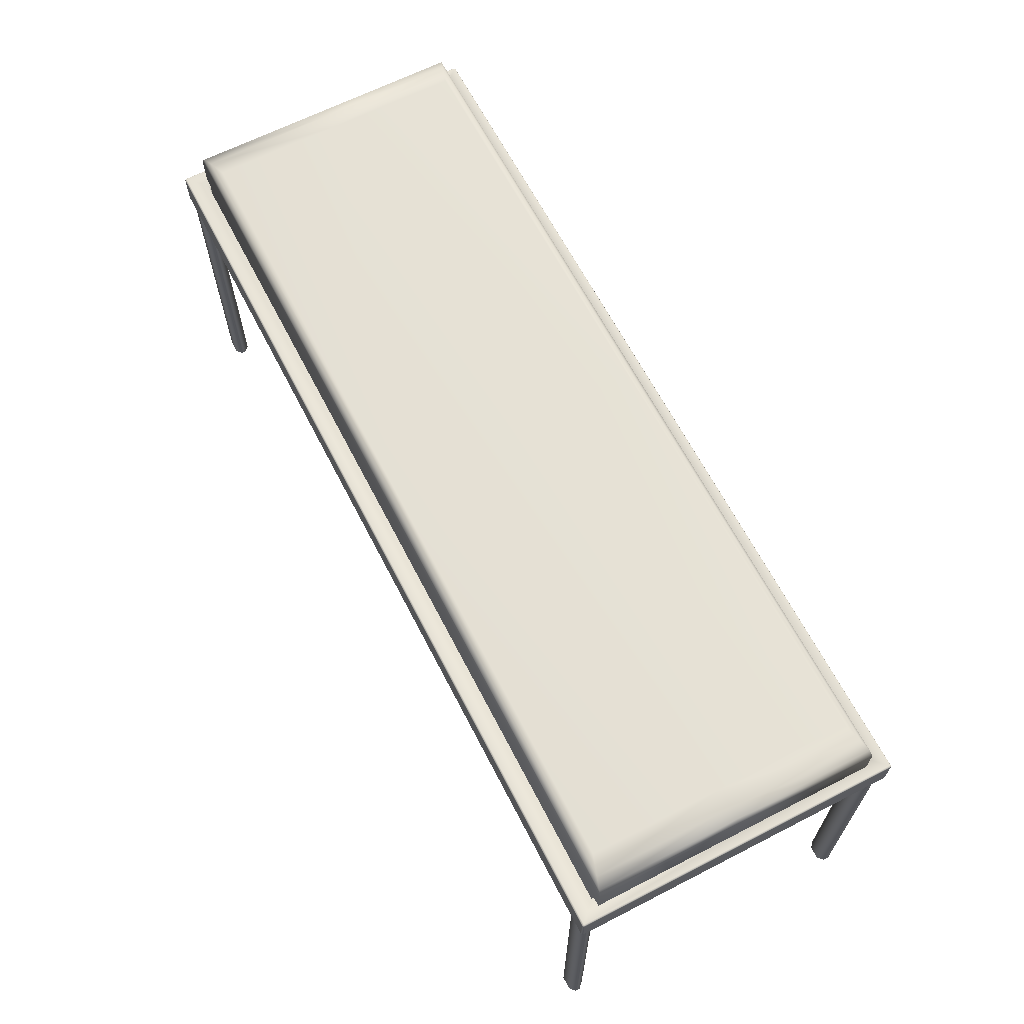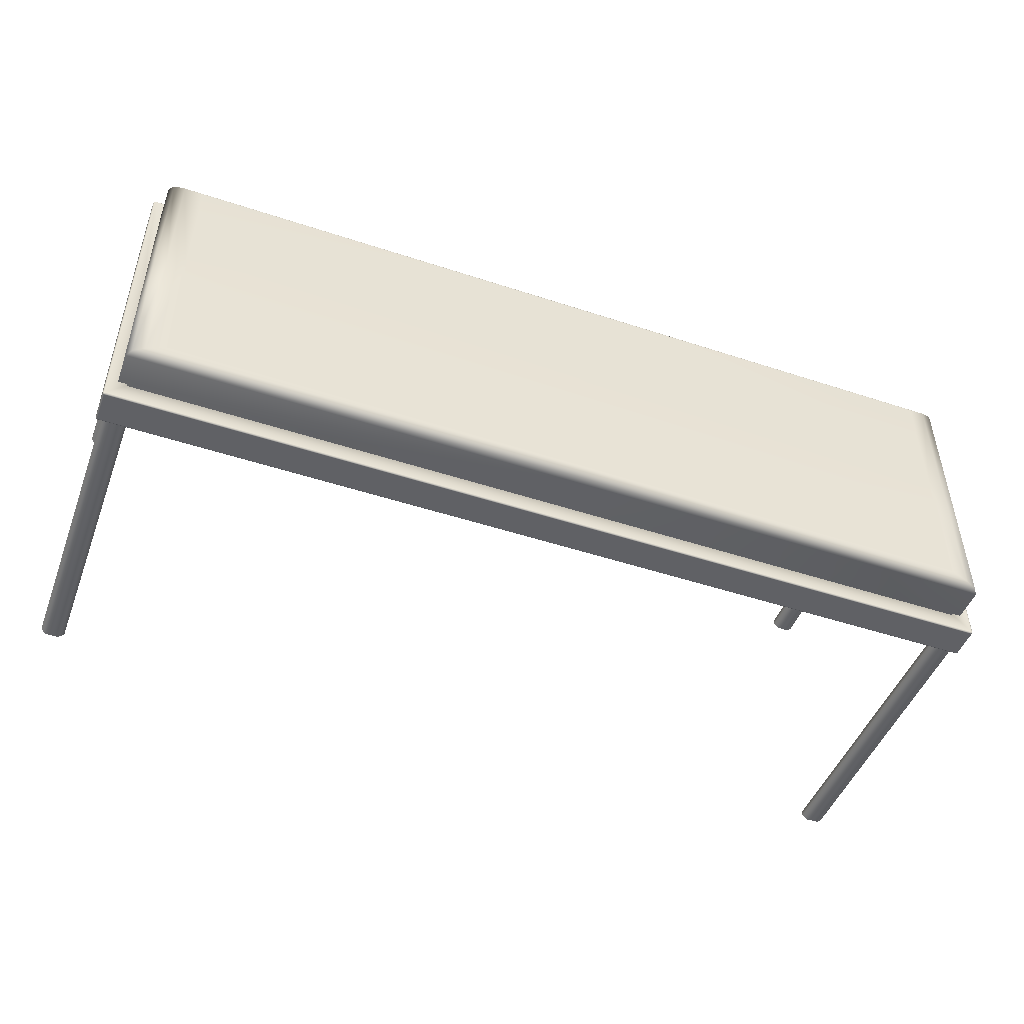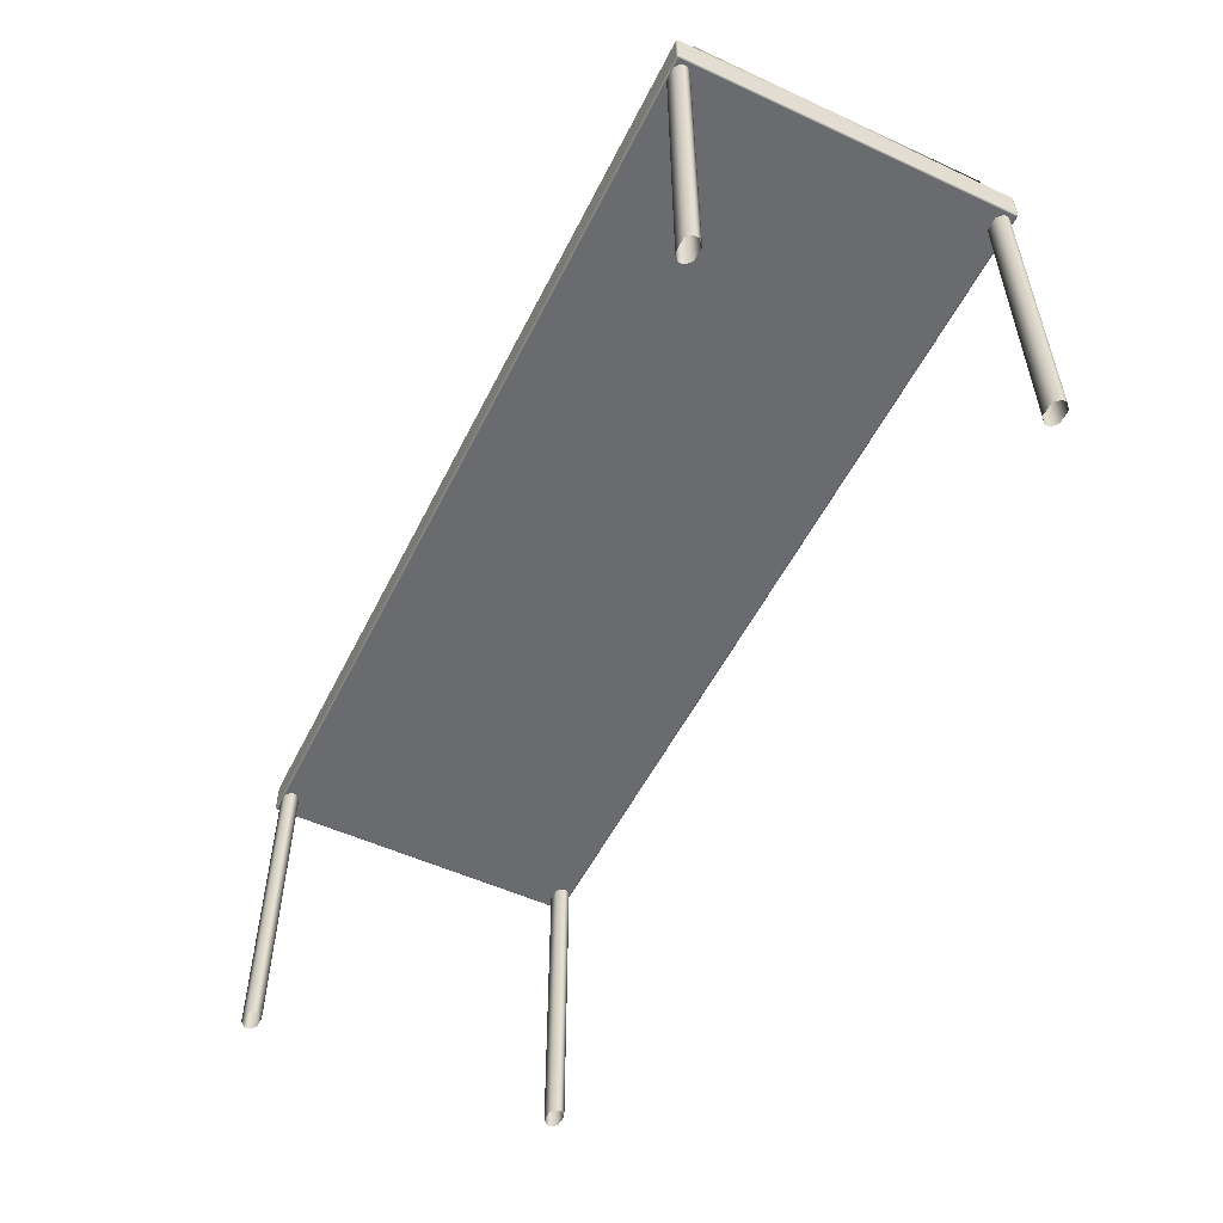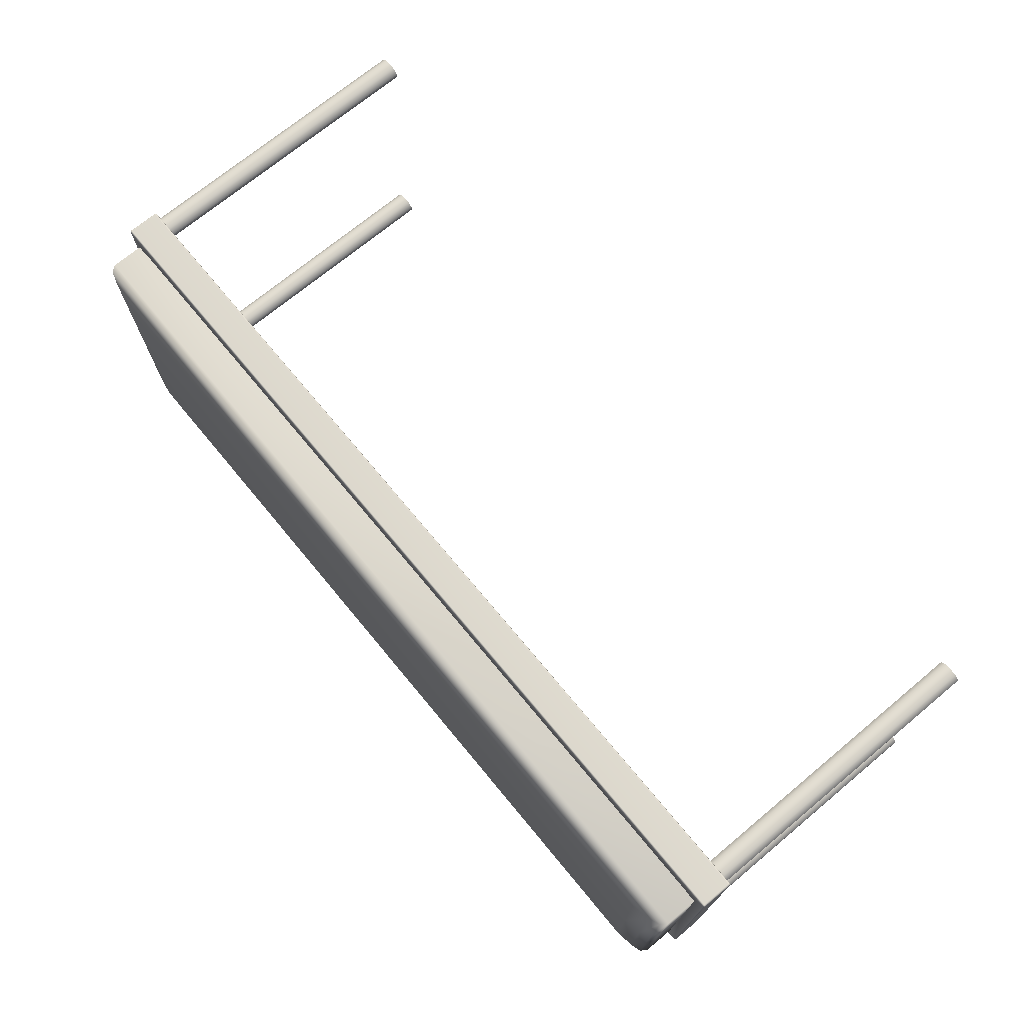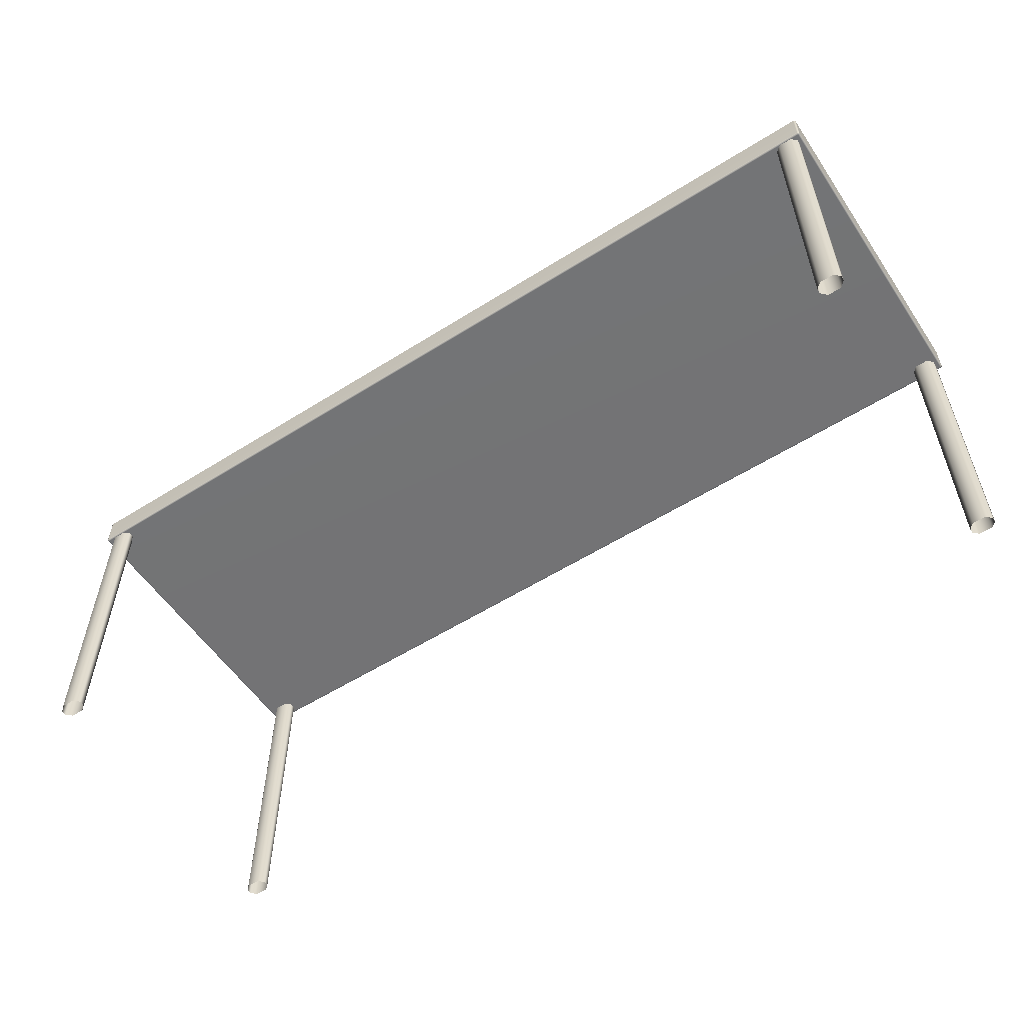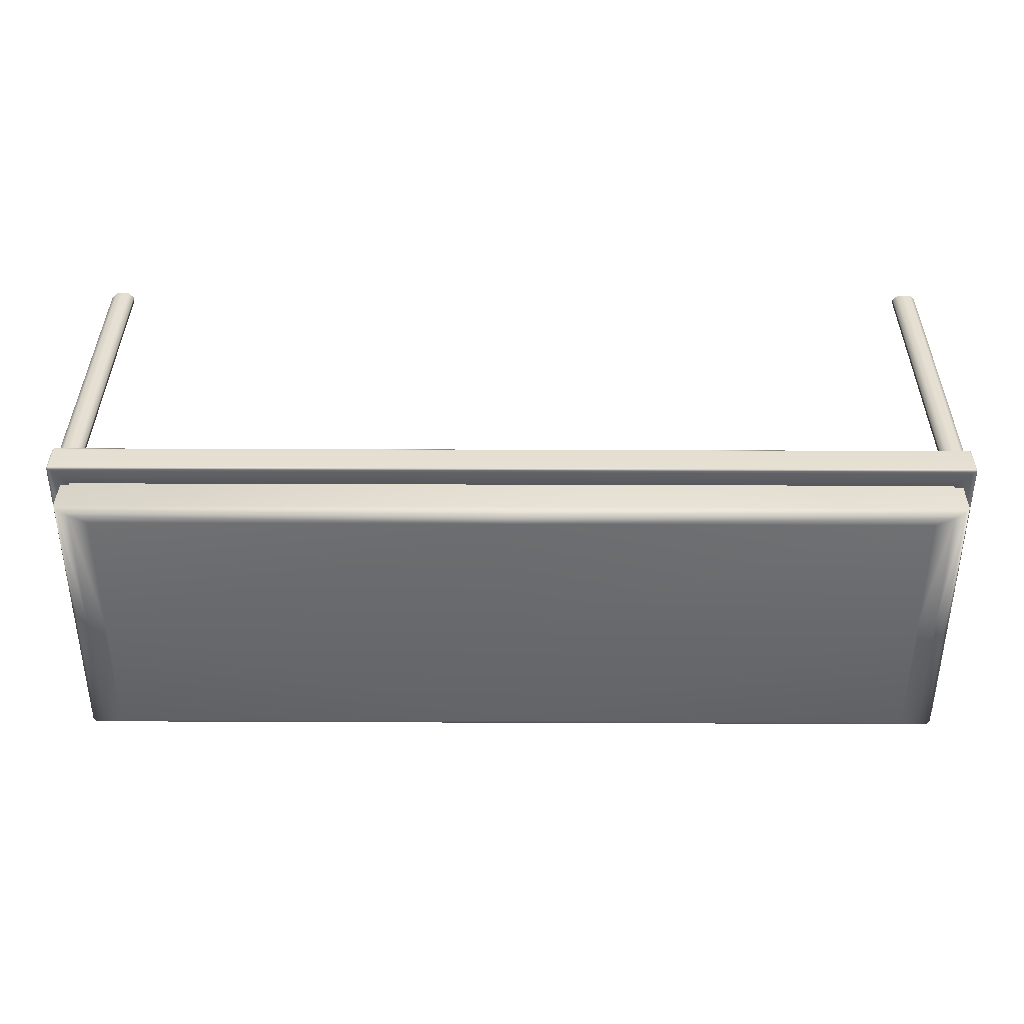
<metadata>
{"format":"obj","ext":"obj","renderer":"f3d","projection":"perspective","resolution":1024,"background":"white","views":[{"elev":64.9,"azim":-117.3,"up":"+Y"},{"elev":-48.1,"azim":159.7,"up":"+Z"},{"elev":-53.4,"azim":-116.1,"up":"+Y"},{"elev":71.7,"azim":-129.7,"up":"+Z"},{"elev":-56.0,"azim":33.5,"up":"+Y"},{"elev":37.3,"azim":-179.7,"up":"+Z"}]}
</metadata>
<code>
g default
v -1.808 1.347 0.5985
v 1.808 1.347 0.5985
v 1.808 1.347 -0.5985
v -1.808 1.347 -0.5985
v -1.802 1.269 0.5964
v 1.802 1.269 0.5964
v 1.802 1.269 -0.5964
v -1.802 1.269 -0.5964
v 1.845 -0.04734 0.6692
v 1.845 -0.04734 0.6067
v 1.845 1.214 0.6692
v 1.845 1.214 0.6067
v 1.792 1.214 0.6692
v 1.792 1.214 0.6067
v 1.792 -0.04734 0.6692
v 1.792 -0.04734 0.6067
v 1.867 -0.04734 0.6286
v 1.769 -0.04734 0.6286
v 1.769 1.214 0.6286
v 1.867 1.214 0.6286
v 1.868 -0.04734 0.6489
v 1.769 -0.04734 0.6489
v 1.769 1.214 0.6489
v 1.868 1.214 0.6489
v 1.818 1.214 0.6692
v 1.818 1.214 0.6067
v 1.818 -0.04734 0.6067
v 1.818 -0.04734 0.6692
v 1.845 -0.04734 -0.6692
v 1.845 -0.04734 -0.6067
v 1.845 1.214 -0.6692
v 1.845 1.214 -0.6067
v 1.792 1.214 -0.6692
v 1.792 1.214 -0.6067
v 1.792 -0.04734 -0.6692
v 1.792 -0.04734 -0.6067
v 1.867 -0.04734 -0.6286
v 1.769 -0.04734 -0.6286
v 1.769 1.214 -0.6286
v 1.867 1.214 -0.6286
v 1.868 -0.04734 -0.6489
v 1.769 -0.04734 -0.6489
v 1.769 1.214 -0.6489
v 1.868 1.214 -0.6489
v 1.818 1.214 -0.6692
v 1.818 1.214 -0.6067
v 1.818 -0.04734 -0.6067
v 1.818 -0.04734 -0.6692
v -1.845 -0.04734 0.6692
v -1.845 -0.04734 0.6067
v -1.845 1.214 0.6692
v -1.845 1.214 0.6067
v -1.792 1.214 0.6692
v -1.792 1.214 0.6067
v -1.792 -0.04734 0.6692
v -1.792 -0.04734 0.6067
v -1.867 -0.04734 0.6286
v -1.769 -0.04734 0.6286
v -1.769 1.214 0.6286
v -1.867 1.214 0.6286
v -1.868 -0.04734 0.6489
v -1.769 -0.04734 0.6489
v -1.769 1.214 0.6489
v -1.868 1.214 0.6489
v -1.818 1.214 0.6692
v -1.818 1.214 0.6067
v -1.818 -0.04734 0.6067
v -1.818 -0.04734 0.6692
v -1.845 -0.04734 -0.6692
v -1.845 -0.04734 -0.6067
v -1.845 1.214 -0.6692
v -1.845 1.214 -0.6067
v -1.792 1.214 -0.6692
v -1.792 1.214 -0.6067
v -1.792 -0.04734 -0.6692
v -1.792 -0.04734 -0.6067
v -1.867 -0.04734 -0.6286
v -1.769 -0.04734 -0.6286
v -1.769 1.214 -0.6286
v -1.867 1.214 -0.6286
v -1.868 -0.04734 -0.6489
v -1.769 -0.04734 -0.6489
v -1.769 1.214 -0.6489
v -1.868 1.214 -0.6489
v -1.818 1.214 -0.6692
v -1.818 1.214 -0.6067
v -1.818 -0.04734 -0.6067
v -1.818 -0.04734 -0.6692
v -1.843 1.247 0.5882
v 1.843 1.247 0.5882
v -1.843 1.482 0.5882
v 1.843 1.482 0.5882
v -1.843 1.482 -0.5882
v 1.843 1.482 -0.5882
v -1.843 1.247 -0.5882
v 1.843 1.247 -0.5882
v -1.825 1.51 0.5824
v 1.825 1.51 0.5824
v 1.825 1.51 -0.5824
v -1.825 1.51 -0.5824
v -1.779 1.525 0.5678
v 1.779 1.525 0.5678
v 1.779 1.525 -0.5678
v -1.779 1.525 -0.5678
v -1.702 1.539 0.5431
v 1.702 1.539 0.5431
v 1.702 1.539 -0.5431
v -1.702 1.539 -0.5431
v 0 1.247 0.5882
v 0 1.247 -0.5882
v 0 1.482 -0.5882
v 0 1.51 -0.5824
v 0 1.525 -0.5678
v 0 1.539 -0.5431
v 0 1.539 0.5431
v 0 1.525 0.5678
v 0 1.51 0.5824
v 0 1.482 0.5882
v -1.843 1.482 0
v -1.825 1.51 0
v -1.779 1.525 0
v -1.702 1.539 0
v 0 1.539 0
v 1.702 1.539 0
v 1.779 1.525 0
v 1.825 1.51 0
v 1.843 1.482 0
v 1.843 1.247 0
v -1.843 1.247 0
v -1.843 1.365 0.5882
v 0 1.365 0.5882
v 1.843 1.365 0.5882
v 1.843 1.365 0
v 1.843 1.365 -0.5882
v 0 1.365 -0.5882
v -1.843 1.365 -0.5882
v -1.843 1.365 0
v -1.887 1.209 0.6696
v -1.881 1.207 0.6696
v -1.881 1.209 0.6753
v -1.881 1.214 0.6777
v -1.887 1.214 0.6753
v -1.889 1.214 0.6696
v 1.887 1.209 0.6696
v 1.889 1.214 0.6696
v 1.887 1.214 0.6753
v 1.881 1.214 0.6777
v 1.881 1.209 0.6753
v 1.881 1.207 0.6696
v -1.887 1.345 0.6696
v -1.889 1.34 0.6696
v -1.887 1.34 0.6753
v -1.881 1.34 0.6777
v -1.881 1.345 0.6753
v -1.881 1.347 0.6696
v 1.881 1.345 0.6753
v 1.881 1.34 0.6777
v 1.887 1.34 0.6753
v 1.889 1.34 0.6696
v 1.887 1.345 0.6696
v 1.881 1.347 0.6696
v -1.881 1.345 -0.6753
v -1.881 1.34 -0.6777
v -1.887 1.34 -0.6753
v -1.889 1.34 -0.6696
v -1.887 1.345 -0.6696
v -1.881 1.347 -0.6696
v 1.887 1.345 -0.6696
v 1.889 1.34 -0.6696
v 1.887 1.34 -0.6753
v 1.881 1.34 -0.6777
v 1.881 1.345 -0.6753
v 1.881 1.347 -0.6696
v -1.887 1.209 -0.6696
v -1.889 1.214 -0.6696
v -1.887 1.214 -0.6753
v -1.881 1.214 -0.6777
v -1.881 1.209 -0.6753
v -1.881 1.207 -0.6696
v 1.887 1.209 -0.6696
v 1.881 1.207 -0.6696
v 1.881 1.209 -0.6753
v 1.881 1.214 -0.6777
v 1.887 1.214 -0.6753
v 1.889 1.214 -0.6696
v -1.886 1.21 0.6743
v 1.886 1.21 0.6743
v -1.886 1.344 0.6743
v 1.886 1.344 0.6743
v -1.886 1.344 -0.6743
v 1.886 1.344 -0.6743
v -1.886 1.21 -0.6743
v 1.886 1.21 -0.6743
g bench
f 1 2 6 5
f 2 3 7 6
f 3 4 8 7
f 4 1 5 8
f 20 17 10 12
f 18 19 14 16
f 26 27 16 14
f 15 28 25 13
f 22 23 19 18
f 24 21 17 20
f 13 23 22 15
f 9 21 24 11
f 10 27 26 12
f 25 28 9 11
f 40 32 30 37
f 38 36 34 39
f 46 34 36 47
f 35 33 45 48
f 42 38 39 43
f 44 40 37 41
f 33 35 42 43
f 29 31 44 41
f 30 32 46 47
f 45 31 29 48
f 60 52 50 57
f 58 56 54 59
f 66 54 56 67
f 55 53 65 68
f 62 58 59 63
f 64 60 57 61
f 53 55 62 63
f 49 51 64 61
f 50 52 66 67
f 65 51 49 68
f 80 77 70 72
f 78 79 74 76
f 86 87 76 74
f 75 88 85 73
f 82 83 79 78
f 84 81 77 80
f 73 83 82 75
f 69 81 84 71
f 70 87 86 72
f 85 88 69 71
f 118 131 132 92
f 114 123 124 107
f 134 135 111 94
f 127 133 134 94
f 136 137 119 93
f 117 118 92 98
f 126 127 94 99
f 94 111 112 99
f 93 119 120 100
f 116 117 98 102
f 125 126 99 103
f 99 112 113 103
f 100 120 121 104
f 115 116 102 106
f 124 125 103 107
f 103 113 114 107
f 104 121 122 108
f 93 111 135 136
f 112 111 93 100
f 113 112 100 104
f 114 113 104 108
f 122 123 114 108
f 101 116 115 105
f 97 117 116 101
f 91 118 117 97
f 130 131 118 91
f 120 119 91 97
f 121 120 97 101
f 122 121 101 105
f 105 115 123 122
f 124 123 115 106
f 102 125 124 106
f 98 126 125 102
f 92 127 126 98
f 132 133 127 92
f 119 137 130 91
f 89 109 131 130
f 132 131 109 90
f 90 128 133 132
f 134 133 128 96
f 110 135 134 96
f 136 135 110 95
f 95 129 137 136
f 130 137 129 89
f 139 138 174 179
f 138 143 175 174
f 141 140 148 147
f 140 139 149 148
f 143 142 152 151
f 142 141 153 152
f 145 144 180 185
f 144 149 181 180
f 147 146 158 157
f 146 145 159 158
f 151 150 166 165
f 150 155 167 166
f 155 154 156 161
f 154 153 157 156
f 161 160 168 173
f 160 159 169 168
f 163 162 172 171
f 162 167 173 172
f 165 164 176 175
f 164 163 177 176
f 171 170 184 183
f 170 169 185 184
f 179 178 182 181
f 178 177 183 182
f 141 147 157 153
f 163 171 183 177
f 179 181 149 139
f 145 185 169 159
f 175 143 151 165
f 155 161 2 1
f 161 173 3 2
f 173 167 4 3
f 167 155 1 4
f 142 143 138 186
f 138 139 140 186
f 140 141 142 186
f 148 149 144 187
f 144 145 146 187
f 146 147 148 187
f 154 155 150 188
f 150 151 152 188
f 152 153 154 188
f 160 161 156 189
f 156 157 158 189
f 158 159 160 189
f 166 167 162 190
f 162 163 164 190
f 164 165 166 190
f 172 173 168 191
f 168 169 170 191
f 170 171 172 191
f 178 179 174 192
f 174 175 176 192
f 176 177 178 192
f 184 185 180 193
f 180 181 182 193
f 182 183 184 193

</code>
